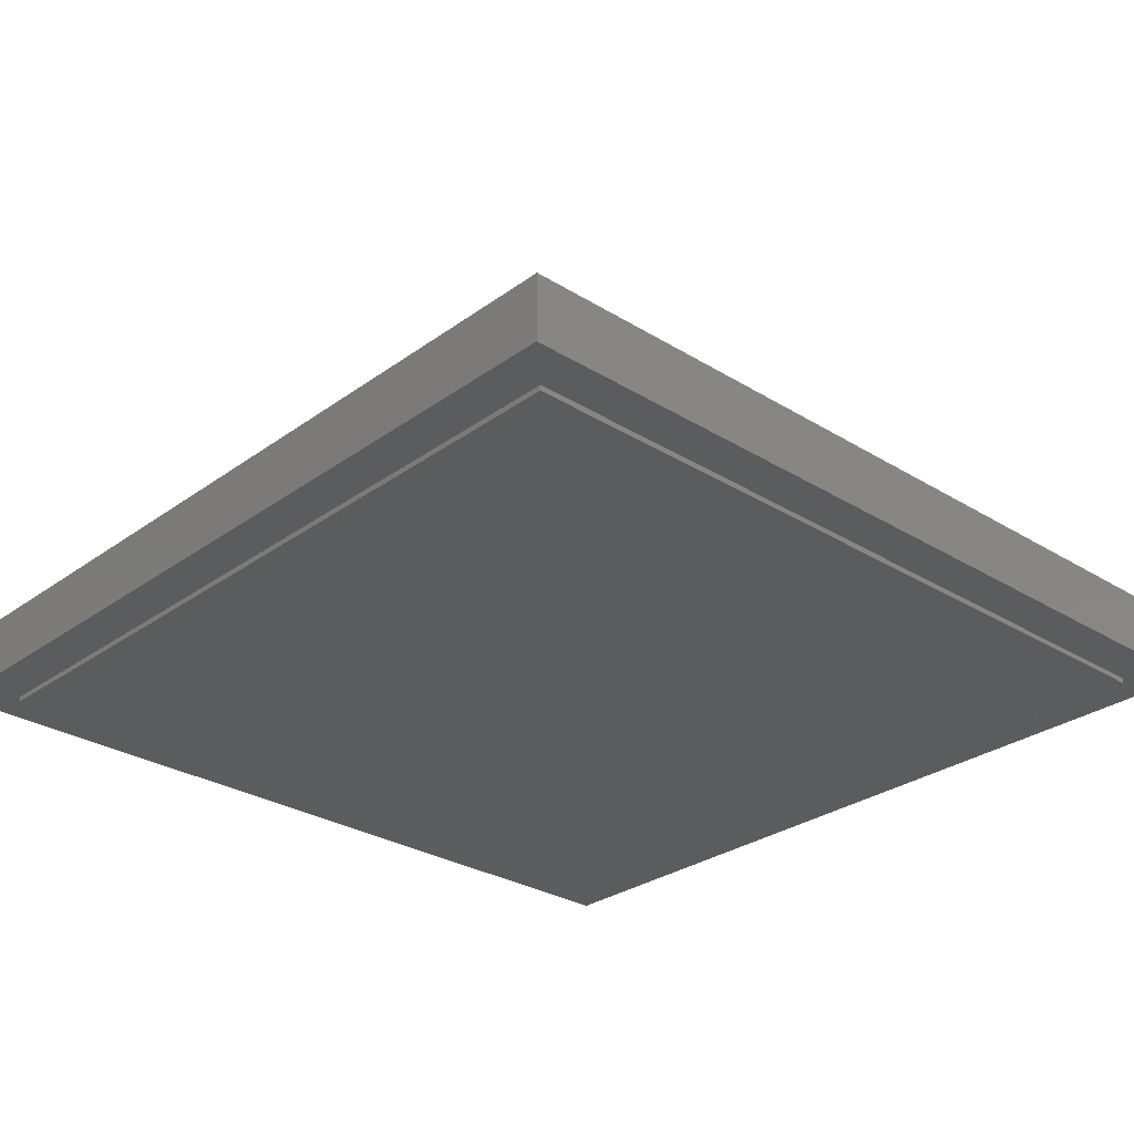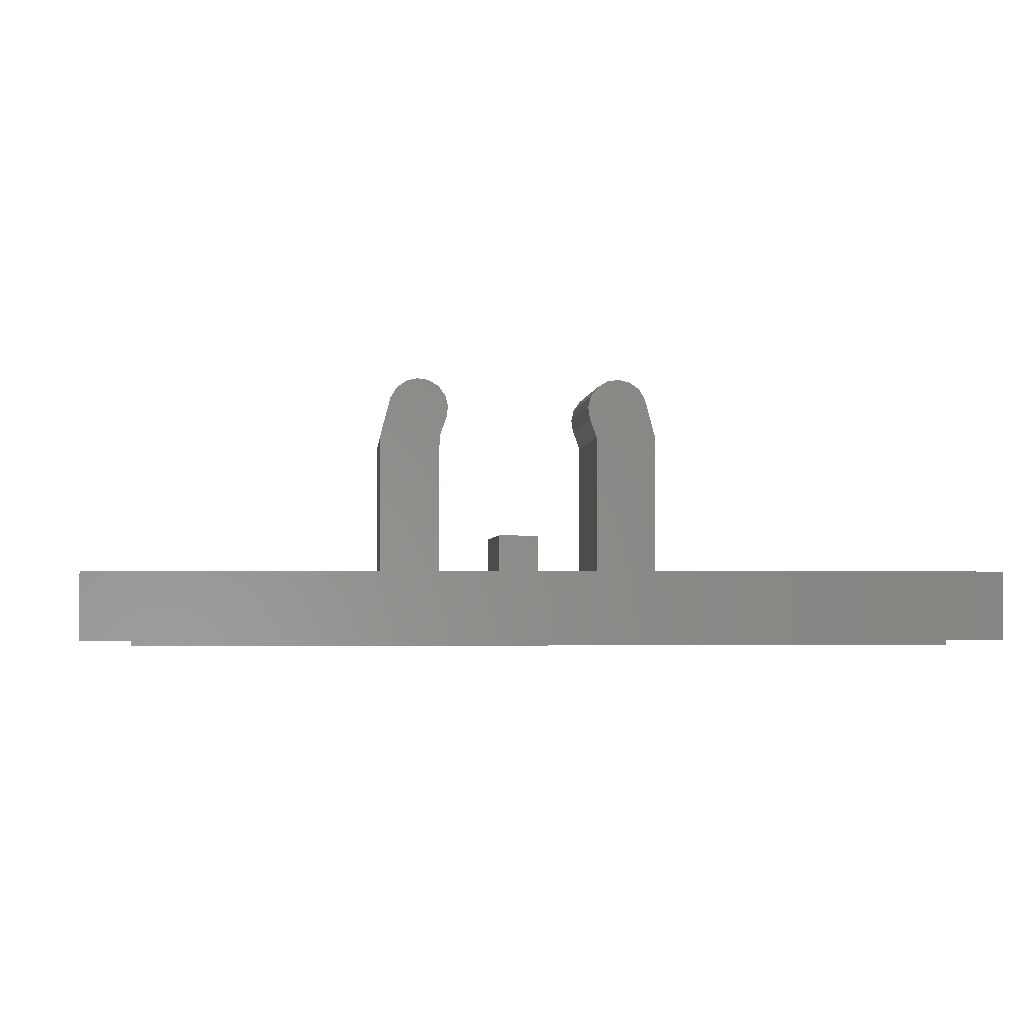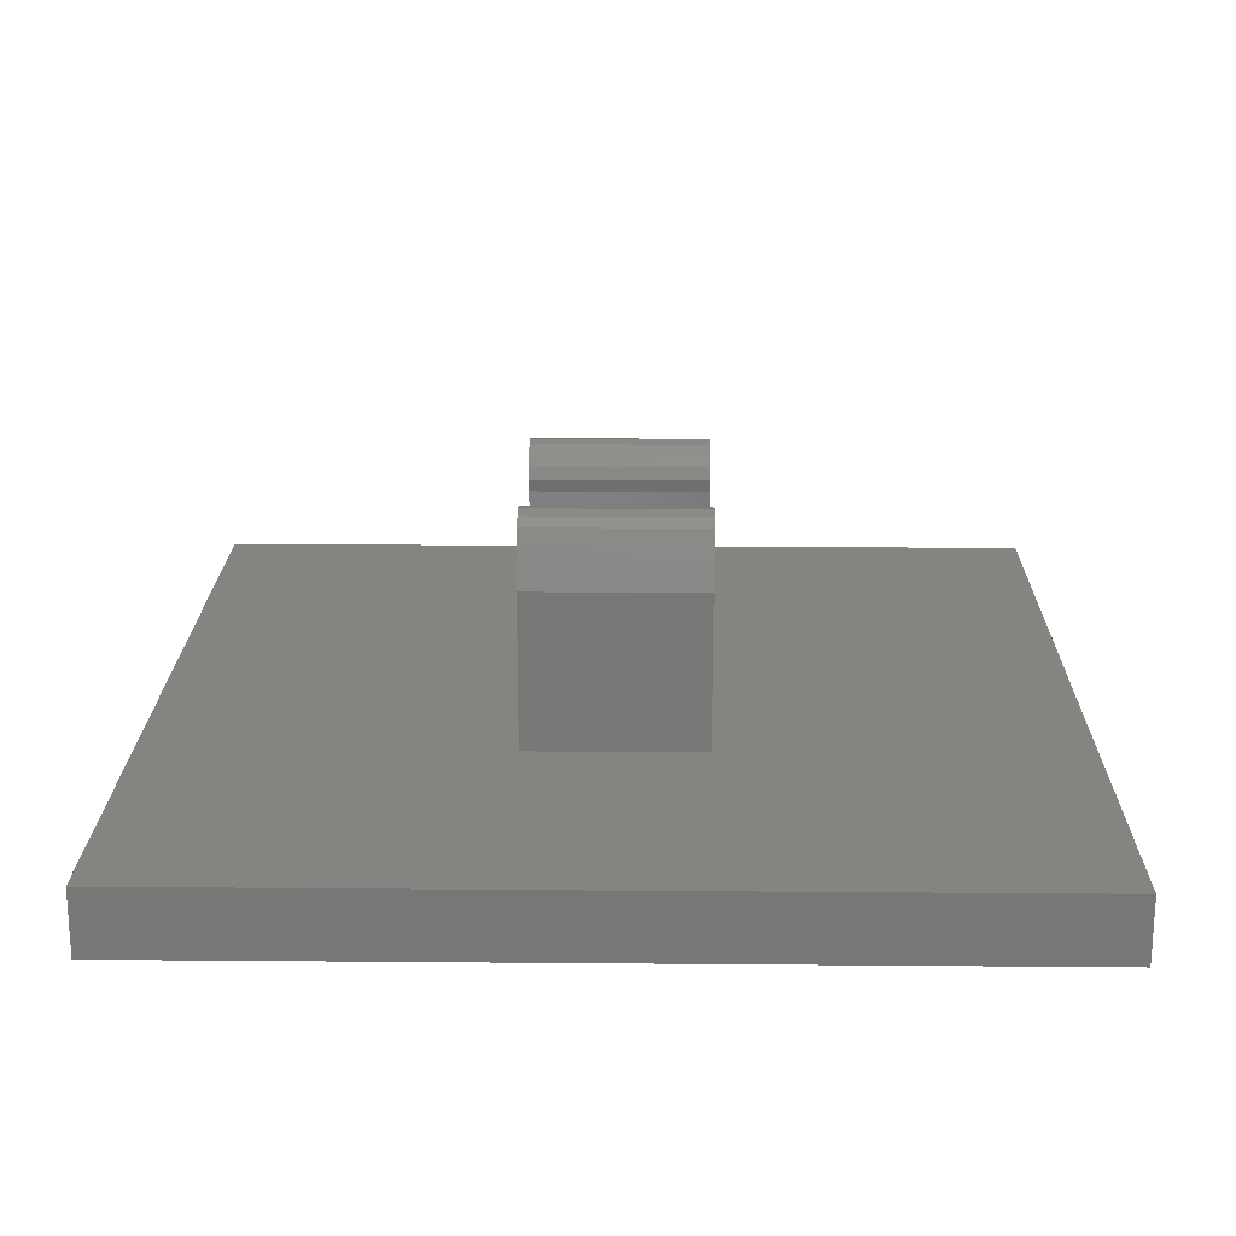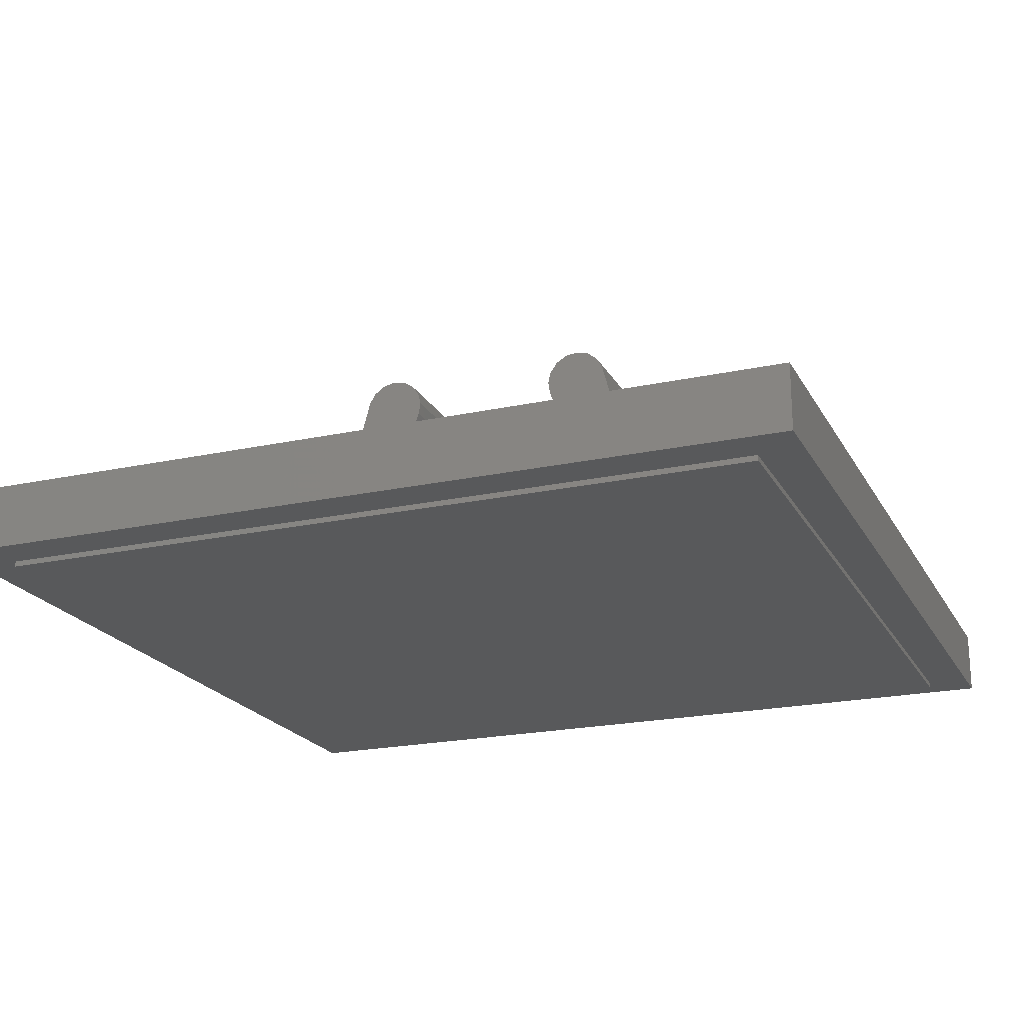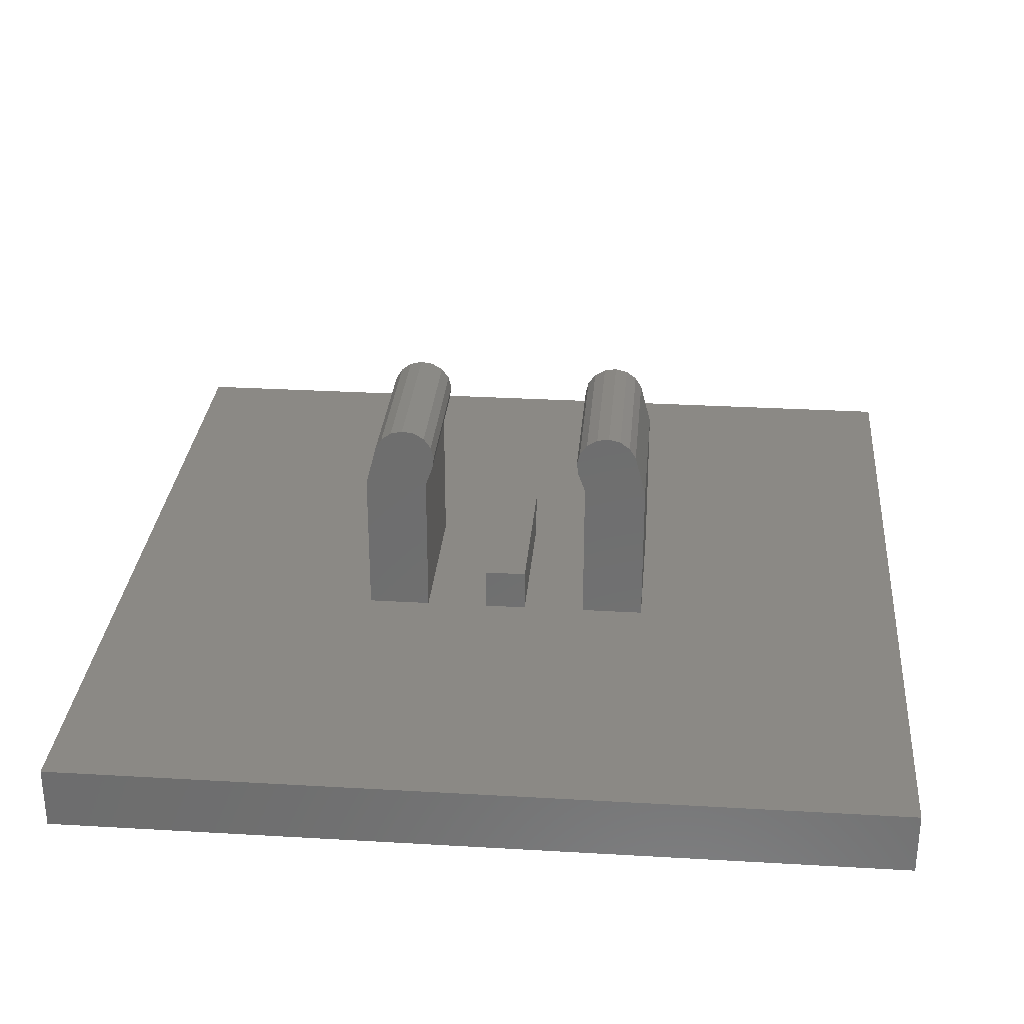
<metadata>
{"format":"stl","ext":"stl","renderer":"f3d","projection":"perspective","resolution":1024,"background":"white","views":[{"elev":-28.8,"azim":47.2,"up":"+Z"},{"elev":-2.3,"azim":175.4,"up":"+Z"},{"elev":20.0,"azim":90.9,"up":"+Z"},{"elev":-20.8,"azim":-158.5,"up":"+Z"},{"elev":29.6,"azim":4.9,"up":"+Z"}]}
</metadata>
<code>
# stl→obj: 220 verts, 410 faces
v -0.1464 -0.16 0.0776
v -0.1428 -0.16 0.1007
v -0.2028 -0.16 0.09812
v -0.1484 -0.16 0.1235
v -0.1622 -0.16 0.1424
v -0.1822 -0.16 0.1545
v -0.2054 -0.16 0.1581
v -0.2281 -0.16 0.1525
v -0.247 -0.16 0.1387
v -0.2592 -0.16 0.1186
v 0.1464 0.16 0.0776
v 0.1428 0.16 0.1007
v 0.2028 0.16 0.09812
v 0.1484 0.16 0.1235
v 0.1622 0.16 0.1424
v 0.1822 0.16 0.1545
v 0.2054 0.16 0.1581
v 0.2281 0.16 0.1525
v 0.247 0.16 0.1387
v 0.2592 0.16 0.1186
v 0.2028 -0.16 0.09812
v 0.2592 -0.16 0.1186
v 0.247 -0.16 0.1387
v 0.2281 -0.16 0.1525
v 0.2054 -0.16 0.1581
v 0.1822 -0.16 0.1545
v 0.1622 -0.16 0.1424
v 0.1484 -0.16 0.1235
v 0.1428 -0.16 0.1007
v 0.1464 -0.16 0.0776
v -0.2028 0.16 0.09812
v -0.2592 0.16 0.1186
v -0.247 0.16 0.1387
v -0.2281 0.16 0.1525
v -0.2054 0.16 0.1581
v -0.1822 0.16 0.1545
v -0.1622 0.16 0.1424
v -0.1484 0.16 0.1235
v -0.1428 0.16 0.1007
v -0.1464 0.16 0.0776
v -0.8 0.8 -0.36
v 0.8 0.8 -0.36
v 0.8 -0.8 -0.36
v -0.8 -0.8 -0.36
v 0.8 -0.8 -0.24
v 0.8 0.8 -0.24
v -0.8 -0.8 -0.24
v -0.8 0.8 -0.24
v -0.16 -0.16 -0.24
v -0.16 -0.16 0.04
v -0.28 -0.16 0.04
v -0.28 -0.16 -0.24
v 0.28 -0.16 0.04
v 0.16 -0.16 0.04
v 0.16 -0.16 -0.24
v 0.28 -0.16 -0.24
v -0.28 0.16 0.04
v -0.16 0.16 0.04
v -0.16 0.16 -0.24
v -0.28 0.16 -0.24
v 0.16 0.16 -0.24
v 0.16 0.16 0.04
v 0.28 0.16 0.04
v 0.28 0.16 -0.24
v -0.04 -0.16 -0.16
v 0.04 -0.16 -0.16
v 0.04 0.16 -0.16
v -0.04 0.16 -0.16
v -0.04 -0.16 -0.24
v 0.04 -0.16 -0.24
v -0.04 0.16 -0.24
v 0.04 0.16 -0.24
v 0.1184 0.0048 -0.37
v 0.1584 -0.0368 -0.37
v 0.1584 -0.082 -0.37
v 0.1184 -0.0404 -0.37
v 0.1584 -0.1308 -0.37
v 0.1184 -0.1308 -0.37
v 0.1184 -0.0856 -0.37
v 0.1184 0.0496 -0.37
v 0.1584 0.008 -0.37
v 0.1184 0.102 -0.37
v 0.1584 0.0532 -0.37
v 0.1552 0.1548 -0.37
v 0.1584 0.0984 -0.37
v -0.5068 -0.2656 -0.37
v -0.4644 -0.2696 -0.37
v -0.276 -0.656 -0.37
v -0.656 -0.276 -0.37
v -0.5004 0.2456 -0.37
v -0.656 0.276 -0.37
v -0.276 0.656 -0.37
v -0.4524 0.2504 -0.37
v -0.4592 -0.1848 -0.37
v -0.4776 -0.1752 -0.37
v -0.4396 -0.1448 -0.37
v -0.4444 -0.178 -0.37
v -0.4768 -0.1088 -0.37
v -0.4832 -0.1468 -0.37
v -0.5044 0.0228 -0.37
v -0.4804 0.0612 -0.37
v -0.4348 0.0892 -0.37
v -0.444 0.068 -0.37
v -0.4396 -0.108 -0.37
v -0.4396 -0.0784 -0.37
v -0.4804 0.1216 -0.37
v -0.4756 0.1584 -0.37
v -0.4572 0.166 -0.37
v -0.4384 0.156 -0.37
v -0.432 0.126 -0.37
v -0.3696 -0.0316 -0.37
v -0.3192 -0.108 -0.37
v -0.3312 0.006 -0.37
v -0.314 0.0492 -0.37
v -0.3008 -0.1596 -0.37
v -0.3008 -0.2588 -0.37
v -0.3484 -0.2348 -0.37
v -0.3312 -0.2116 -0.37
v -0.322 -0.1784 -0.37
v -0.3784 -0.2532 -0.37
v 0.5012 0.0392 -0.37
v 0.4668 0.0392 -0.37
v 0.4668 0.24 -0.37
v -0.224 -0.1596 -0.37
v -0.3084 0.1124 -0.37
v -0.224 0.24 -0.37
v 0.5 -0.166 -0.37
v 0.4668 -0.1736 -0.37
v 0.5084 -0.092 -0.37
v 0.5084 -0.1328 -0.37
v 0.5012 -0.0544 -0.37
v 0.4668 -0.0468 -0.37
v 0.4764 -0.046 -0.37
v 0.656 0.276 -0.37
v 0.54 0.036 -0.37
v 0.656 -0.276 -0.37
v 0.574 -0.2404 -0.37
v 0.5916 -0.2264 -0.37
v 0.6112 -0.1884 -0.37
v 0.5492 -0.2504 -0.37
v 0.276 -0.656 -0.37
v 0.4676 -0.2588 -0.37
v 0.5928 0.0128 -0.37
v 0.5704 0.0272 -0.37
v 0.6168 -0.1192 -0.37
v 0.6068 -0.0068 -0.37
v 0.6168 -0.0756 -0.37
v -0.6016 -0.1792 -0.37
v -0.6052 -0.1292 -0.37
v -0.6008 0.094 -0.37
v -0.6008 0.0612 -0.37
v -0.598 0.1436 -0.37
v -0.5904 -0.2132 -0.37
v -0.5948 -0.0636 -0.37
v -0.5896 0.1808 -0.37
v -0.5716 0.2084 -0.37
v -0.5684 -0.0236 -0.37
v -0.5712 -0.2368 -0.37
v -0.5412 0.2308 -0.37
v -0.5432 -0.2548 -0.37
v 0.1388 -0.1848 -0.37
v 0.1232 -0.1772 -0.37
v 0.1552 -0.1752 -0.37
v 0.122 0.156 -0.37
v 0.138 0.166 -0.37
v 0.1492 0.1632 -0.37
v -0.4176 -0.2652 -0.37
v -0.0168 -0.2588 -0.37
v 0.0648 -0.2552 -0.37
v 0.0992 -0.266 -0.37
v 0.1388 -0.2696 -0.37
v 0.1764 -0.266 -0.37
v 0.21 -0.256 -0.37
v 0.2392 -0.24 -0.37
v 0.3372 -0.2588 -0.37
v 0.2616 -0.2172 -0.37
v 0.2772 -0.19 -0.37
v 0.2848 -0.1604 -0.37
v 0.2864 -0.1152 -0.37
v 0.2888 -0.0524 -0.37
v 0.2888 0.0328 -0.37
v 0.3372 0.24 -0.37
v 0.2856 0.14 -0.37
v 0.278 0.1696 -0.37
v 0.2628 0.1972 -0.37
v 0.2412 0.2196 -0.37
v 0.2128 0.2364 -0.37
v 0.1784 0.2472 -0.37
v 0.276 0.656 -0.37
v 0.1388 0.2504 -0.37
v 0.1008 0.2476 -0.37
v 0.0664 0.238 -0.37
v 0.0376 0.2212 -0.37
v -0.0944 0.24 -0.37
v 0.0148 0.1984 -0.37
v -0.0004 0.1708 -0.37
v -0.0076 0.1412 -0.37
v -0.0092 0.0964 -0.37
v -0.0112 0.0328 -0.37
v -0.0112 -0.0524 -0.37
v -0.0944 -0.1596 -0.37
v -0.0076 -0.1588 -0.37
v -0.0168 -0.1596 -0.37
v -0.0004 -0.1884 -0.37
v 0.014 -0.216 -0.37
v 0.0364 -0.2388 -0.37
v -0.3692 0.2336 -0.37
v -0.408 0.2464 -0.37
v -0.3392 0.2144 -0.37
v -0.3212 0.1912 -0.37
v -0.3116 0.1588 -0.37
v -0.3192 -0.1276 -0.37
v -0.72 0.72 -0.37
v 0.72 0.72 -0.37
v -0.72 -0.72 -0.37
v 0.72 -0.72 -0.37
v 0.72 -0.72 -0.36
v 0.72 0.72 -0.36
v -0.72 0.72 -0.36
v -0.72 -0.72 -0.36
f 1 2 3
f 2 4 3
f 4 5 3
f 5 6 3
f 6 7 3
f 7 8 3
f 8 9 3
f 9 10 3
f 11 12 13
f 12 14 13
f 14 15 13
f 15 16 13
f 16 17 13
f 17 18 13
f 18 19 13
f 19 20 13
f 21 22 23
f 21 23 24
f 21 24 25
f 21 25 26
f 21 26 27
f 21 27 28
f 21 28 29
f 21 29 30
f 31 32 33
f 31 33 34
f 31 34 35
f 31 35 36
f 31 36 37
f 31 37 38
f 31 38 39
f 31 39 40
f 41 42 43
f 41 43 44
f 45 43 42
f 45 42 46
f 47 44 43
f 47 43 45
f 48 41 44
f 48 44 47
f 46 42 41
f 46 41 48
f 47 45 46
f 47 46 48
f 49 50 51
f 49 51 52
f 53 54 55
f 53 55 56
f 57 58 59
f 57 59 60
f 61 62 63
f 61 63 64
f 51 50 1
f 51 1 10
f 30 54 53
f 30 53 22
f 40 58 57
f 40 57 32
f 63 62 11
f 63 11 20
f 58 50 49
f 58 49 59
f 55 54 62
f 55 62 61
f 52 51 57
f 52 57 60
f 63 53 56
f 63 56 64
f 32 57 51
f 32 51 10
f 53 63 20
f 53 20 22
f 50 58 40
f 50 40 1
f 11 62 54
f 11 54 30
f 65 66 67
f 65 67 68
f 65 69 70
f 65 70 66
f 68 71 69
f 68 69 65
f 67 72 71
f 67 71 68
f 66 70 72
f 66 72 67
f 1 40 39
f 1 39 2
f 2 39 38
f 2 38 4
f 4 38 37
f 4 37 5
f 5 37 36
f 5 36 6
f 6 36 35
f 6 35 7
f 7 35 34
f 7 34 8
f 8 34 33
f 8 33 9
f 9 33 32
f 9 32 10
f 22 20 19
f 22 19 23
f 23 19 18
f 23 18 24
f 24 18 17
f 24 17 25
f 25 17 16
f 25 16 26
f 26 16 15
f 26 15 27
f 27 15 14
f 27 14 28
f 28 14 12
f 28 12 29
f 29 12 11
f 29 11 30
f 73 74 75
f 75 76 73
f 75 77 78
f 78 79 75
f 74 73 80
f 80 81 74
f 82 83 81
f 81 80 82
f 84 85 83
f 83 82 84
f 86 87 88
f 88 89 86
f 90 91 92
f 92 93 90
f 94 95 96
f 96 97 94
f 98 96 95
f 95 99 98
f 100 101 102
f 102 103 100
f 96 98 104
f 98 105 104
f 106 107 108
f 108 109 106
f 102 106 109
f 109 110 102
f 101 106 102
f 111 112 104
f 104 105 111
f 113 114 115
f 115 112 113
f 112 111 113
f 116 117 118
f 118 119 115
f 115 116 118
f 117 116 88
f 88 120 117
f 121 122 123
f 124 115 125
f 125 126 124
f 127 128 129
f 129 130 127
f 131 129 132
f 132 133 131
f 128 132 129
f 121 123 134
f 134 135 121
f 136 137 138
f 136 138 139
f 140 136 141
f 141 142 140
f 136 140 137
f 143 144 134
f 136 139 145
f 144 135 134
f 146 143 134
f 146 134 136
f 136 147 146
f 148 89 91
f 91 149 148
f 149 91 150
f 150 151 149
f 150 91 152
f 89 148 153
f 149 151 154
f 155 91 156
f 152 91 155
f 154 151 157
f 89 153 158
f 151 101 100
f 100 157 151
f 156 91 159
f 89 158 160
f 89 160 86
f 159 91 90
f 161 162 78
f 78 163 161
f 82 164 165
f 165 84 82
f 84 165 166
f 79 76 75
f 163 78 77
f 88 87 167
f 88 167 120
f 116 168 141
f 141 88 116
f 168 169 170
f 170 141 168
f 141 170 171
f 141 171 172
f 141 172 173
f 173 174 175
f 175 141 173
f 175 174 176
f 175 176 177
f 175 177 178
f 175 178 179
f 175 179 180
f 180 181 182
f 182 175 180
f 181 183 182
f 183 184 182
f 184 185 182
f 185 186 182
f 186 187 182
f 187 188 189
f 189 182 187
f 182 189 134
f 134 123 182
f 188 190 189
f 191 189 190
f 192 189 191
f 192 193 194
f 194 189 192
f 195 194 193
f 196 194 195
f 197 194 196
f 198 194 197
f 199 194 198
f 199 200 201
f 201 194 199
f 202 203 201
f 201 200 202
f 202 204 168
f 168 203 202
f 168 204 205
f 168 205 206
f 168 206 169
f 189 194 126
f 126 92 189
f 126 207 208
f 208 92 126
f 208 93 92
f 209 207 126
f 210 209 126
f 211 210 126
f 125 211 126
f 119 212 115
f 115 212 112
f 115 114 125
f 141 175 142
f 136 145 147
f 100 98 154
f 154 157 100
f 154 98 99
f 99 149 154
f 160 95 94
f 94 86 160
f 159 107 155
f 155 156 159
f 106 152 155
f 155 107 106
f 159 90 108
f 108 107 159
f 190 188 187
f 187 166 190
f 171 161 163
f 163 172 171
f 86 94 167
f 167 87 86
f 166 187 186
f 186 84 166
f 172 163 174
f 174 173 172
f 90 93 208
f 208 108 90
f 186 185 184
f 184 84 186
f 174 163 177
f 177 176 174
f 177 163 77
f 77 178 177
f 184 183 85
f 85 84 184
f 98 100 105
f 75 179 178
f 178 77 75
f 94 97 120
f 120 167 94
f 83 181 180
f 180 81 83
f 179 75 74
f 74 180 179
f 83 85 183
f 183 181 83
f 180 74 81
f 105 100 103
f 103 111 105
f 108 208 207
f 207 109 108
f 104 112 119
f 119 96 104
f 120 97 118
f 118 117 120
f 207 209 210
f 210 109 207
f 118 97 96
f 96 119 118
f 111 103 114
f 114 113 111
f 182 123 122
f 122 175 182
f 119 112 212
f 175 132 128
f 103 102 125
f 125 114 103
f 110 109 210
f 210 211 110
f 175 122 132
f 211 125 102
f 102 110 211
f 175 128 127
f 127 142 175
f 132 122 121
f 121 133 132
f 116 115 124
f 133 121 135
f 135 131 133
f 142 127 137
f 137 140 142
f 135 144 143
f 143 131 135
f 137 127 139
f 139 138 137
f 127 130 145
f 145 139 127
f 124 201 168
f 168 116 124
f 143 146 147
f 147 131 143
f 201 124 126
f 126 194 201
f 130 129 147
f 147 145 130
f 129 131 147
f 168 201 203
f 204 202 79
f 79 78 204
f 202 200 76
f 76 79 202
f 199 73 76
f 76 200 199
f 199 198 82
f 82 80 199
f 198 197 164
f 164 82 198
f 73 199 80
f 191 164 193
f 193 192 191
f 195 164 197
f 197 196 195
f 164 195 193
f 170 169 206
f 206 162 170
f 204 162 206
f 206 205 204
f 151 150 152
f 152 101 151
f 164 191 190
f 190 165 164
f 204 78 162
f 162 161 171
f 171 170 162
f 166 165 190
f 149 99 95
f 95 148 149
f 101 152 106
f 160 158 153
f 153 95 160
f 153 148 95
f 91 213 92
f 134 189 214
f 215 89 88
f 216 141 136
f 89 215 213
f 213 91 89
f 213 214 189
f 189 92 213
f 134 214 216
f 216 136 134
f 88 141 216
f 216 215 88
f 217 218 219
f 217 219 220
f 215 216 217
f 215 217 220
f 213 215 220
f 213 220 219
f 214 213 219
f 214 219 218
f 216 214 218
f 216 218 217

</code>
